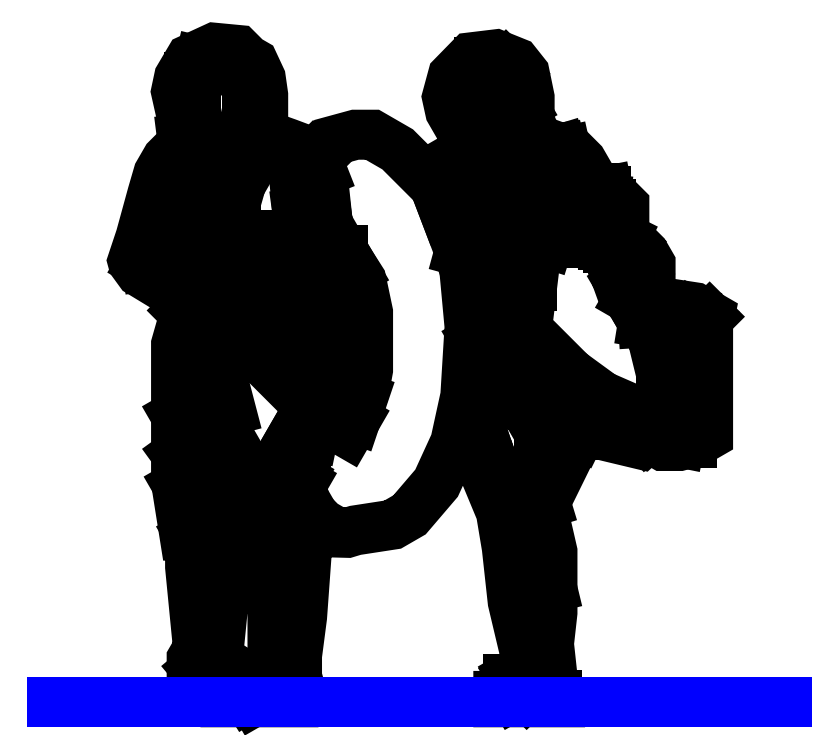
<metadata>
{"format":"dxf","ext":"dxf","renderer":"ezdxf+matplotlib","layout":"modelspace","background":"white","min_lineweight":24,"dpi":150}
</metadata>
<code>
0
SECTION
2
ENTITIES
0
INSERT
8
Ceco.NET 7
2
beach 15em
10
0
20
0
30
0
41
1.044
42
1.044
43
1.044
0
ENDSEC
0
EOF

</code>
